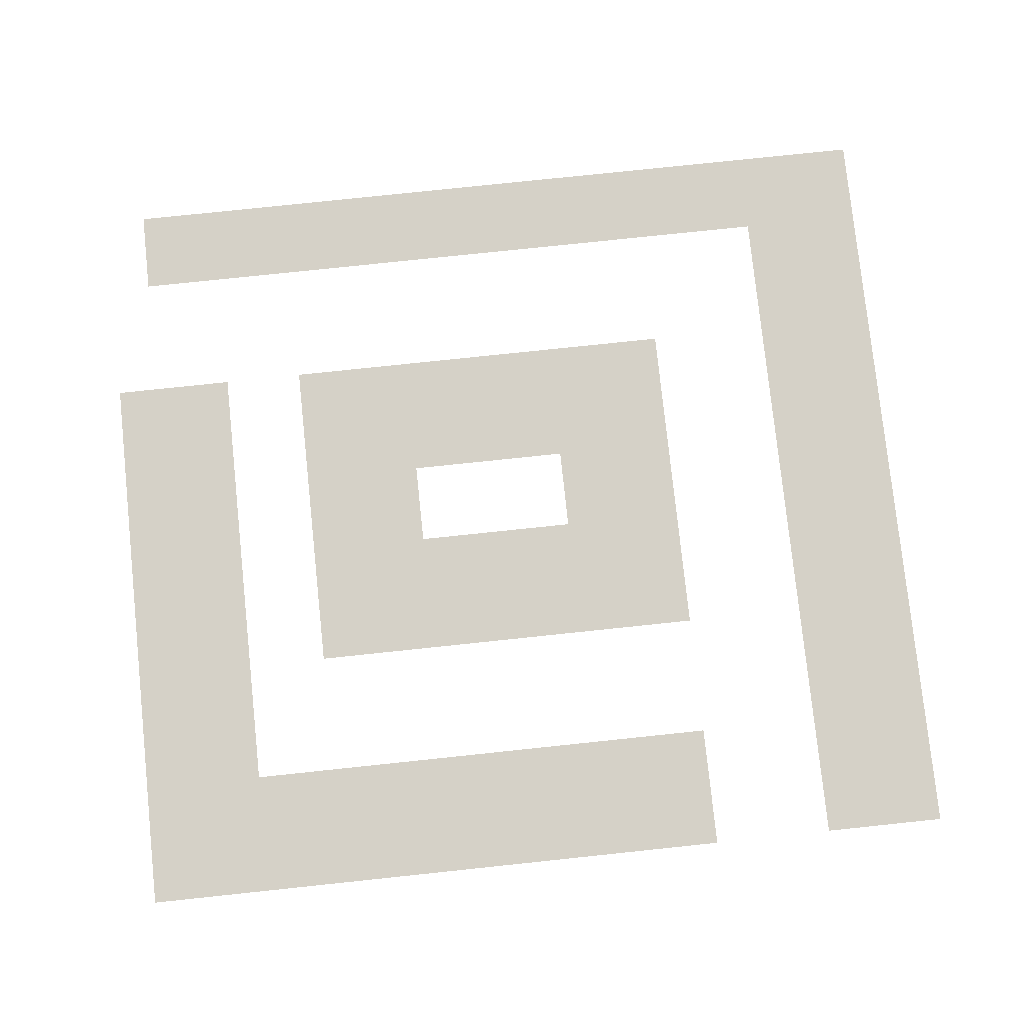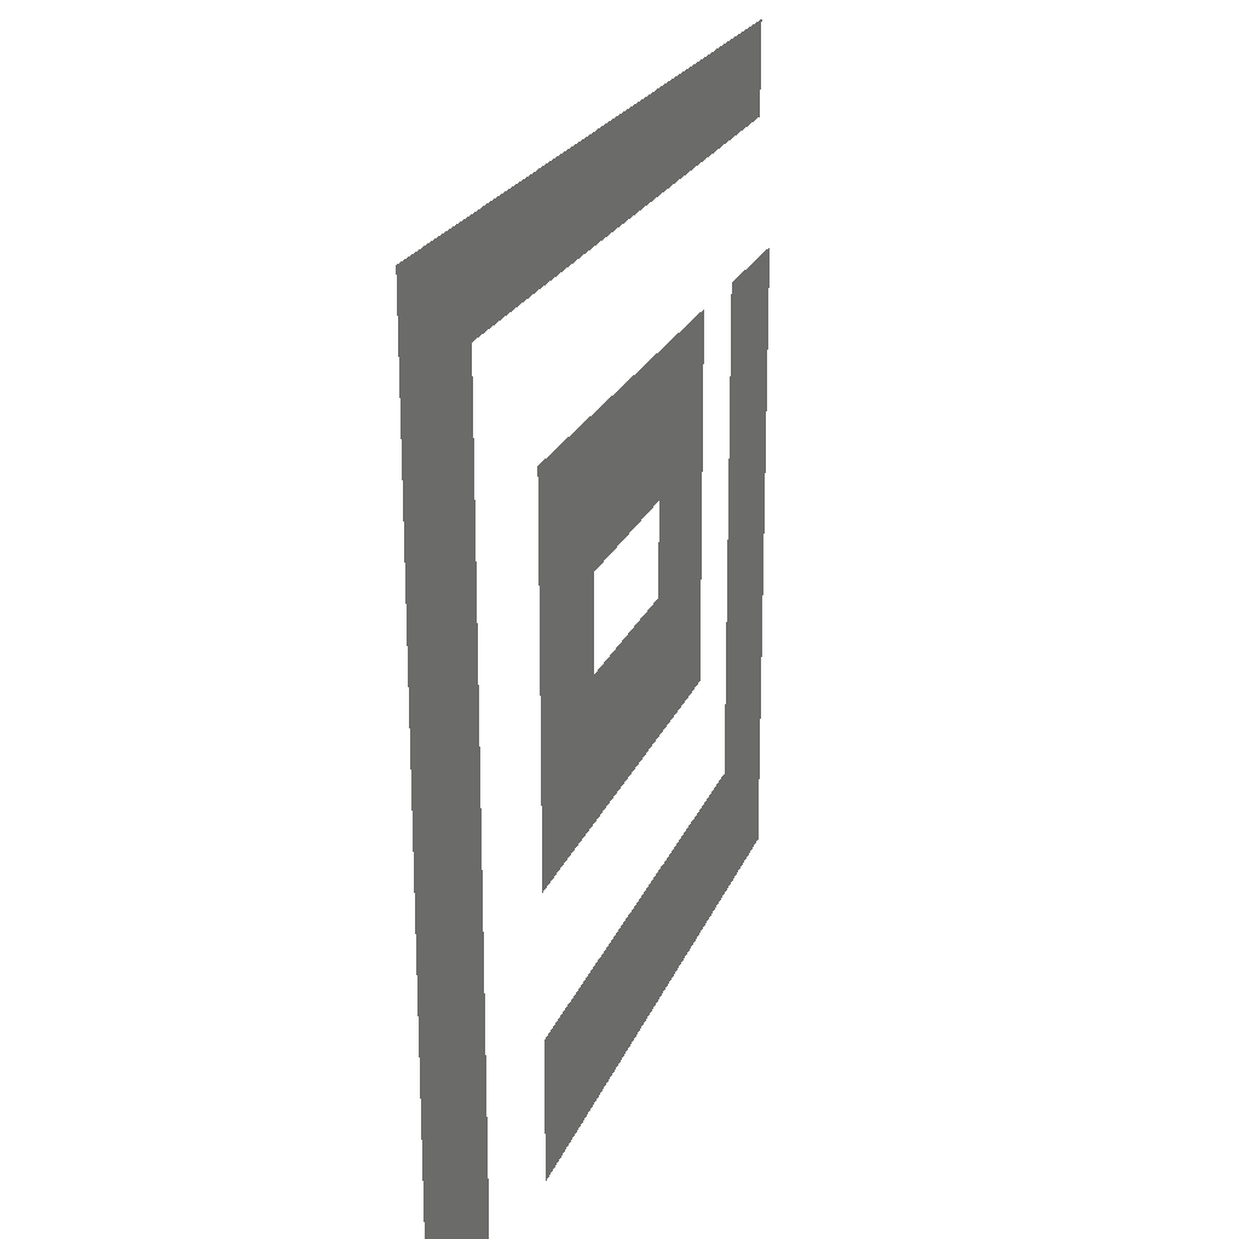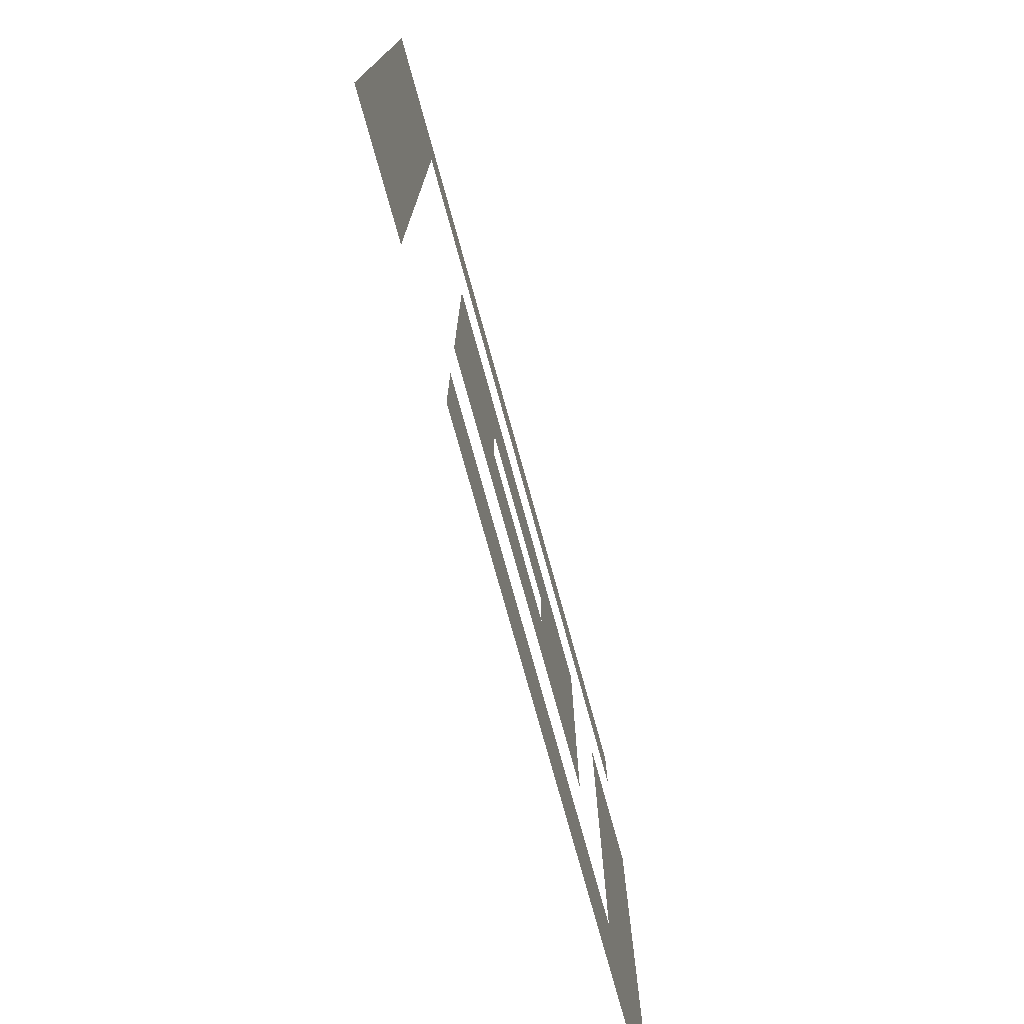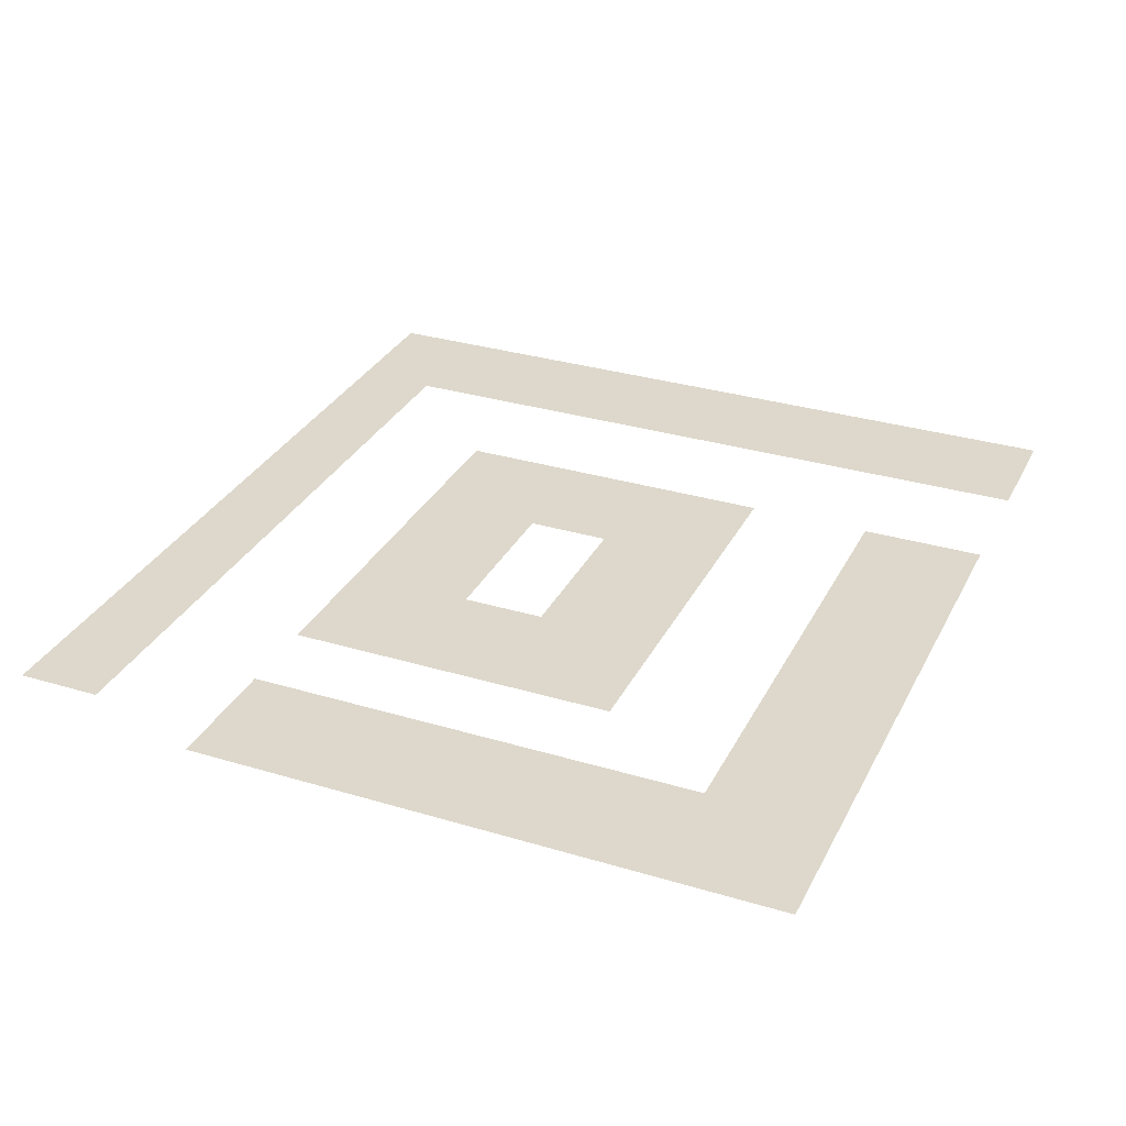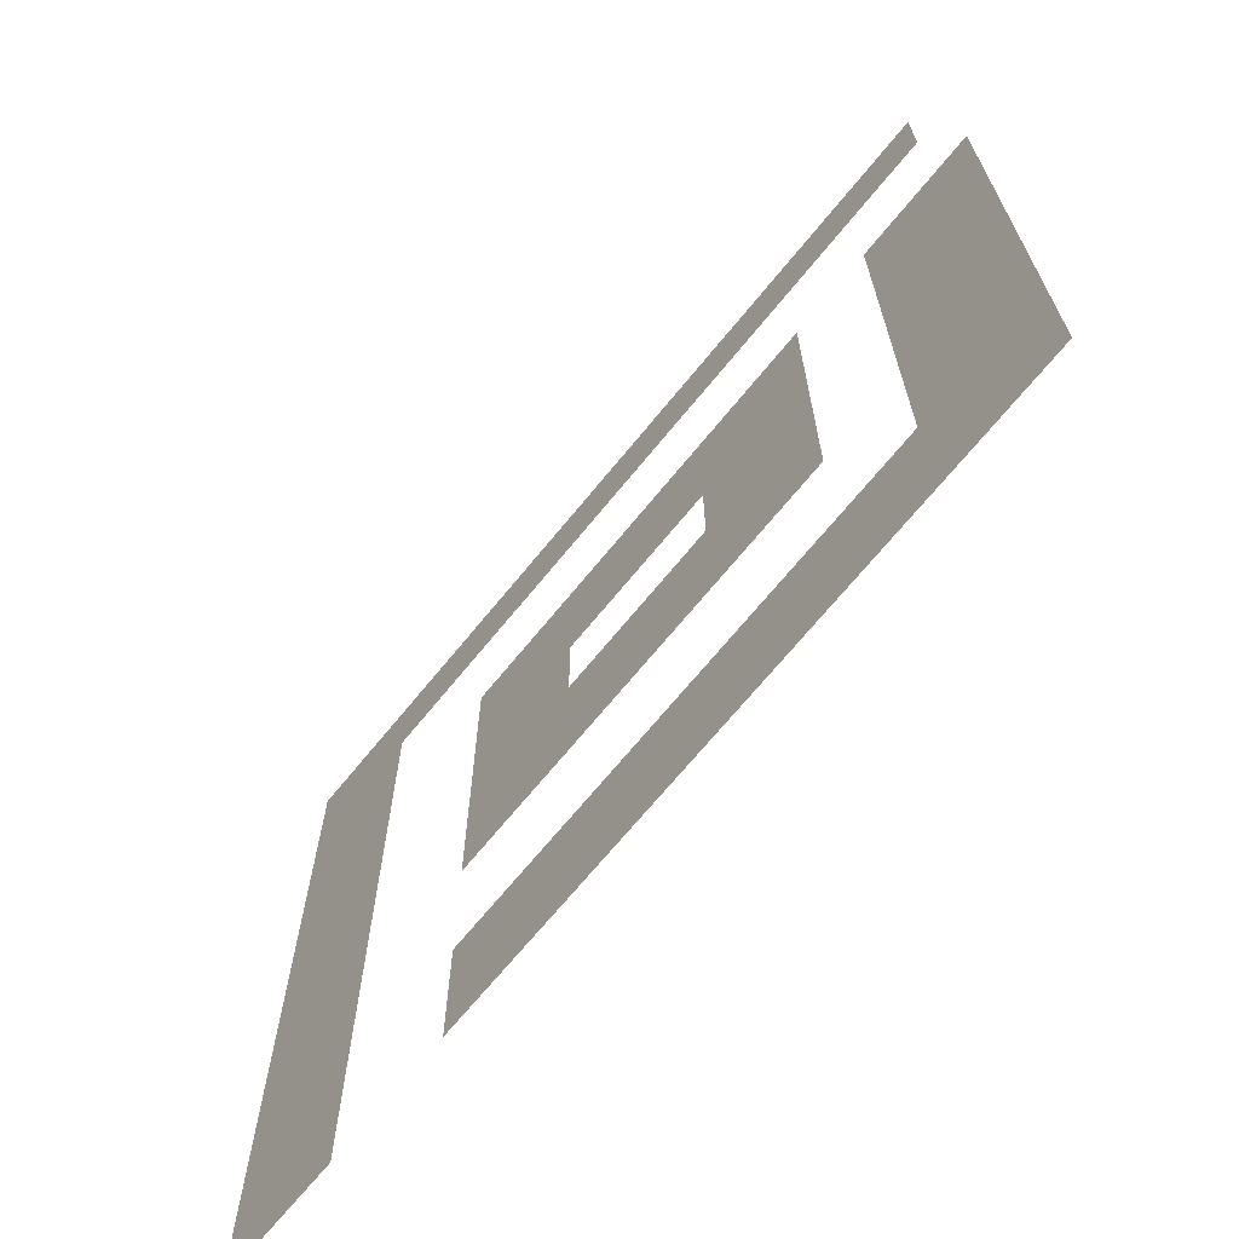
<metadata>
{"format":"obj","ext":"obj","renderer":"f3d","projection":"perspective","resolution":1024,"background":"white","views":[{"elev":78.8,"azim":-6.0,"up":"+Z"},{"elev":22.0,"azim":107.7,"up":"+Y"},{"elev":-76.6,"azim":105.5,"up":"+Y"},{"elev":31.3,"azim":-66.8,"up":"+Z"},{"elev":-68.6,"azim":-129.1,"up":"+Y"}]}
</metadata>
<code>
v 0 -1 0
v -1 -1 0
v -1 0 0
v 0 0 0
v -2 -1 0
v -2 0 0
v -3 -1 0
v -3 0 0
v -4 -1 0
v -4 0 0
v -5 -1 0
v -5 0 0
v -6 -1 0
v -6 0 0
v -7 -1 0
v -7 0 0
v -8 -1 0
v -8 0 0
v -9 -1 0
v -9 0 0
v -10 -1 0
v -10 0 0
v -11 -1 0
v -11 0 0
v -12 -1 0
v -12 0 0
v -13 -1 0
v -13 0 0
v -14 -1 0
v -14 0 0
v -15 -1 0
v -15 0 0
v -16 -1 0
v -16 0 0
v -17 -1 0
v -17 0 0
v -18 -1 0
v -18 0 0
v -19 -1 0
v -19 0 0
v -20 -1 0
v -20 0 0
v 0 -2 0
v -1 -2 0
v -2 -2 0
v -3 -2 0
v -4 -2 0
v -5 -2 0
v -6 -2 0
v -7 -2 0
v -8 -2 0
v -9 -2 0
v -10 -2 0
v -11 -2 0
v -12 -2 0
v -13 -2 0
v -14 -2 0
v -15 -2 0
v -16 -2 0
v -17 -2 0
v -18 -2 0
v -19 -2 0
v -20 -2 0
v 0 -3 0
v -1 -3 0
v -2 -3 0
v -3 -3 0
v 0 -4 0
v -1 -4 0
v -2 -4 0
v -3 -4 0
v 0 -5 0
v -1 -5 0
v -2 -5 0
v -3 -5 0
v 0 -6 0
v -1 -6 0
v -2 -6 0
v -3 -6 0
v -6 -6 0
v -7 -6 0
v -7 -5 0
v -6 -5 0
v -8 -6 0
v -8 -5 0
v -9 -6 0
v -9 -5 0
v -10 -6 0
v -10 -5 0
v -11 -6 0
v -11 -5 0
v -12 -6 0
v -12 -5 0
v -13 -6 0
v -13 -5 0
v -14 -6 0
v -14 -5 0
v -15 -6 0
v -15 -5 0
v -16 -6 0
v -16 -5 0
v -18 -6 0
v -19 -6 0
v -19 -5 0
v -18 -5 0
v -20 -6 0
v -20 -5 0
v -21 -6 0
v -21 -5 0
v 0 -7 0
v -1 -7 0
v -2 -7 0
v -3 -7 0
v -6 -7 0
v -7 -7 0
v -8 -7 0
v -9 -7 0
v -10 -7 0
v -11 -7 0
v -12 -7 0
v -13 -7 0
v -14 -7 0
v -15 -7 0
v -16 -7 0
v -18 -7 0
v -19 -7 0
v -20 -7 0
v -21 -7 0
v 0 -8 0
v -1 -8 0
v -2 -8 0
v -3 -8 0
v -6 -8 0
v -7 -8 0
v -8 -8 0
v -9 -8 0
v -10 -8 0
v -11 -8 0
v -12 -8 0
v -13 -8 0
v -14 -8 0
v -15 -8 0
v -16 -8 0
v -18 -8 0
v -19 -8 0
v -20 -8 0
v -21 -8 0
v 0 -9 0
v -1 -9 0
v -2 -9 0
v -3 -9 0
v -6 -9 0
v -7 -9 0
v -8 -9 0
v -9 -9 0
v -13 -9 0
v -14 -9 0
v -15 -9 0
v -16 -9 0
v -18 -9 0
v -19 -9 0
v -20 -9 0
v -21 -9 0
v 0 -10 0
v -1 -10 0
v -2 -10 0
v -3 -10 0
v -6 -10 0
v -7 -10 0
v -8 -10 0
v -9 -10 0
v -13 -10 0
v -14 -10 0
v -15 -10 0
v -16 -10 0
v -18 -10 0
v -19 -10 0
v -20 -10 0
v -21 -10 0
v 0 -11 0
v -1 -11 0
v -2 -11 0
v -3 -11 0
v -6 -11 0
v -7 -11 0
v -8 -11 0
v -9 -11 0
v -10 -11 0
v -10 -10 0
v -11 -11 0
v -11 -10 0
v -12 -11 0
v -12 -10 0
v -13 -11 0
v -14 -11 0
v -15 -11 0
v -16 -11 0
v -18 -11 0
v -19 -11 0
v -20 -11 0
v -21 -11 0
v 0 -12 0
v -1 -12 0
v -2 -12 0
v -3 -12 0
v -6 -12 0
v -7 -12 0
v -8 -12 0
v -9 -12 0
v -10 -12 0
v -11 -12 0
v -12 -12 0
v -13 -12 0
v -14 -12 0
v -15 -12 0
v -16 -12 0
v -18 -12 0
v -19 -12 0
v -20 -12 0
v -21 -12 0
v 0 -13 0
v -1 -13 0
v -2 -13 0
v -3 -13 0
v -6 -13 0
v -7 -13 0
v -8 -13 0
v -9 -13 0
v -10 -13 0
v -11 -13 0
v -12 -13 0
v -13 -13 0
v -14 -13 0
v -15 -13 0
v -16 -13 0
v -18 -13 0
v -19 -13 0
v -20 -13 0
v -21 -13 0
v 0 -14 0
v -1 -14 0
v -2 -14 0
v -3 -14 0
v -18 -14 0
v -19 -14 0
v -20 -14 0
v -21 -14 0
v 0 -15 0
v -1 -15 0
v -2 -15 0
v -3 -15 0
v -18 -15 0
v -19 -15 0
v -20 -15 0
v -21 -15 0
v 0 -16 0
v -1 -16 0
v -2 -16 0
v -3 -16 0
v -18 -16 0
v -19 -16 0
v -20 -16 0
v -21 -16 0
v 0 -17 0
v -1 -17 0
v -2 -17 0
v -3 -17 0
v -6 -17 0
v -7 -17 0
v -7 -16 0
v -6 -16 0
v -8 -17 0
v -8 -16 0
v -9 -17 0
v -9 -16 0
v -10 -17 0
v -10 -16 0
v -11 -17 0
v -11 -16 0
v -12 -17 0
v -12 -16 0
v -13 -17 0
v -13 -16 0
v -14 -17 0
v -14 -16 0
v -15 -17 0
v -15 -16 0
v -16 -17 0
v -16 -16 0
v -17 -17 0
v -17 -16 0
v -18 -17 0
v -19 -17 0
v -20 -17 0
v -21 -17 0
v 0 -18 0
v -1 -18 0
v -2 -18 0
v -3 -18 0
v -6 -18 0
v -7 -18 0
v -8 -18 0
v -9 -18 0
v -10 -18 0
v -11 -18 0
v -12 -18 0
v -13 -18 0
v -14 -18 0
v -15 -18 0
v -16 -18 0
v -17 -18 0
v -18 -18 0
v -19 -18 0
v -20 -18 0
v -21 -18 0
v 0 -19 0
v -1 -19 0
v -2 -19 0
v -3 -19 0
v -6 -19 0
v -7 -19 0
v -8 -19 0
v -9 -19 0
v -10 -19 0
v -11 -19 0
v -12 -19 0
v -13 -19 0
v -14 -19 0
v -15 -19 0
v -16 -19 0
v -17 -19 0
v -18 -19 0
v -19 -19 0
v -20 -19 0
v -21 -19 0
g mesh_0001
f 1 2 3 4
f 2 5 6 3
f 5 7 8 6
f 7 9 10 8
f 9 11 12 10
f 11 13 14 12
f 13 15 16 14
f 15 17 18 16
f 17 19 20 18
f 19 21 22 20
f 21 23 24 22
f 23 25 26 24
f 25 27 28 26
f 27 29 30 28
f 29 31 32 30
f 31 33 34 32
f 33 35 36 34
f 35 37 38 36
f 37 39 40 38
f 39 41 42 40
f 43 44 2 1
f 44 45 5 2
f 45 46 7 5
f 46 47 9 7
f 47 48 11 9
f 48 49 13 11
f 49 50 15 13
f 50 51 17 15
f 51 52 19 17
f 52 53 21 19
f 53 54 23 21
f 54 55 25 23
f 55 56 27 25
f 56 57 29 27
f 57 58 31 29
f 58 59 33 31
f 59 60 35 33
f 60 61 37 35
f 61 62 39 37
f 62 63 41 39
f 64 65 44 43
f 65 66 45 44
f 66 67 46 45
f 68 69 65 64
f 69 70 66 65
f 70 71 67 66
f 72 73 69 68
f 73 74 70 69
f 74 75 71 70
f 76 77 73 72
f 77 78 74 73
f 78 79 75 74
f 80 81 82 83
f 81 84 85 82
f 84 86 87 85
f 86 88 89 87
f 88 90 91 89
f 90 92 93 91
f 92 94 95 93
f 94 96 97 95
f 96 98 99 97
f 98 100 101 99
f 102 103 104 105
f 103 106 107 104
f 106 108 109 107
f 110 111 77 76
f 111 112 78 77
f 112 113 79 78
f 114 115 81 80
f 115 116 84 81
f 116 117 86 84
f 117 118 88 86
f 118 119 90 88
f 119 120 92 90
f 120 121 94 92
f 121 122 96 94
f 122 123 98 96
f 123 124 100 98
f 125 126 103 102
f 126 127 106 103
f 127 128 108 106
f 129 130 111 110
f 130 131 112 111
f 131 132 113 112
f 133 134 115 114
f 134 135 116 115
f 135 136 117 116
f 136 137 118 117
f 137 138 119 118
f 138 139 120 119
f 139 140 121 120
f 140 141 122 121
f 141 142 123 122
f 142 143 124 123
f 144 145 126 125
f 145 146 127 126
f 146 147 128 127
f 148 149 130 129
f 149 150 131 130
f 150 151 132 131
f 152 153 134 133
f 153 154 135 134
f 154 155 136 135
f 156 157 141 140
f 157 158 142 141
f 158 159 143 142
f 160 161 145 144
f 161 162 146 145
f 162 163 147 146
f 164 165 149 148
f 165 166 150 149
f 166 167 151 150
f 168 169 153 152
f 169 170 154 153
f 170 171 155 154
f 172 173 157 156
f 173 174 158 157
f 174 175 159 158
f 176 177 161 160
f 177 178 162 161
f 178 179 163 162
f 180 181 165 164
f 181 182 166 165
f 182 183 167 166
f 184 185 169 168
f 185 186 170 169
f 186 187 171 170
f 187 188 189 171
f 188 190 191 189
f 190 192 193 191
f 192 194 172 193
f 194 195 173 172
f 195 196 174 173
f 196 197 175 174
f 198 199 177 176
f 199 200 178 177
f 200 201 179 178
f 202 203 181 180
f 203 204 182 181
f 204 205 183 182
f 206 207 185 184
f 207 208 186 185
f 208 209 187 186
f 209 210 188 187
f 210 211 190 188
f 211 212 192 190
f 212 213 194 192
f 213 214 195 194
f 214 215 196 195
f 215 216 197 196
f 217 218 199 198
f 218 219 200 199
f 219 220 201 200
f 221 222 203 202
f 222 223 204 203
f 223 224 205 204
f 225 226 207 206
f 226 227 208 207
f 227 228 209 208
f 228 229 210 209
f 229 230 211 210
f 230 231 212 211
f 231 232 213 212
f 232 233 214 213
f 233 234 215 214
f 234 235 216 215
f 236 237 218 217
f 237 238 219 218
f 238 239 220 219
f 240 241 222 221
f 241 242 223 222
f 242 243 224 223
f 244 245 237 236
f 245 246 238 237
f 246 247 239 238
f 248 249 241 240
f 249 250 242 241
f 250 251 243 242
f 252 253 245 244
f 253 254 246 245
f 254 255 247 246
f 256 257 249 248
f 257 258 250 249
f 258 259 251 250
f 260 261 253 252
f 261 262 254 253
f 262 263 255 254
f 264 265 257 256
f 265 266 258 257
f 266 267 259 258
f 268 269 270 271
f 269 272 273 270
f 272 274 275 273
f 274 276 277 275
f 276 278 279 277
f 278 280 281 279
f 280 282 283 281
f 282 284 285 283
f 284 286 287 285
f 286 288 289 287
f 288 290 291 289
f 290 292 260 291
f 292 293 261 260
f 293 294 262 261
f 294 295 263 262
f 296 297 265 264
f 297 298 266 265
f 298 299 267 266
f 300 301 269 268
f 301 302 272 269
f 302 303 274 272
f 303 304 276 274
f 304 305 278 276
f 305 306 280 278
f 306 307 282 280
f 307 308 284 282
f 308 309 286 284
f 309 310 288 286
f 310 311 290 288
f 311 312 292 290
f 312 313 293 292
f 313 314 294 293
f 314 315 295 294
f 316 317 297 296
f 317 318 298 297
f 318 319 299 298
f 320 321 301 300
f 321 322 302 301
f 322 323 303 302
f 323 324 304 303
f 324 325 305 304
f 325 326 306 305
f 326 327 307 306
f 327 328 308 307
f 328 329 309 308
f 329 330 310 309
f 330 331 311 310
f 331 332 312 311
f 332 333 313 312
f 333 334 314 313
f 334 335 315 314
g mesh_0002
f 39 41 42 40
f 45 46 7 5
f 46 47 9 7
f 47 48 11 9
f 48 49 13 11
f 49 50 15 13
f 50 51 17 15
f 51 52 19 17
f 52 53 21 19
f 53 54 23 21
f 54 55 25 23
f 55 56 27 25
f 56 57 29 27
f 57 58 31 29
f 58 59 33 31
f 59 60 35 33
f 60 61 37 35
f 61 62 39 37
f 62 63 41 39
f 66 67 46 45
f 70 71 67 66
f 74 75 71 70
f 78 79 75 74
f 80 81 82 83
f 81 84 85 82
f 84 86 87 85
f 86 88 89 87
f 88 90 91 89
f 90 92 93 91
f 92 94 95 93
f 94 96 97 95
f 96 98 99 97
f 98 100 101 99
f 102 103 104 105
f 103 106 107 104
f 106 108 109 107
f 112 113 79 78
f 114 115 81 80
f 123 124 100 98
f 125 126 103 102
f 127 128 108 106
f 131 132 113 112
f 133 134 115 114
f 136 137 118 117
f 137 138 119 118
f 138 139 120 119
f 139 140 121 120
f 142 143 124 123
f 144 145 126 125
f 146 147 128 127
f 150 151 132 131
f 152 153 134 133
f 154 155 136 135
f 156 157 141 140
f 158 159 143 142
f 160 161 145 144
f 162 163 147 146
f 166 167 151 150
f 168 169 153 152
f 170 171 155 154
f 172 173 157 156
f 174 175 159 158
f 176 177 161 160
f 178 179 163 162
f 182 183 167 166
f 184 185 169 168
f 187 188 189 171
f 188 190 191 189
f 190 192 193 191
f 192 194 172 193
f 196 197 175 174
f 198 199 177 176
f 200 201 179 178
f 204 205 183 182
f 206 207 185 184
f 215 216 197 196
f 217 218 199 198
f 219 220 201 200
f 223 224 205 204
f 225 226 207 206
f 226 227 208 207
f 227 228 209 208
f 228 229 210 209
f 229 230 211 210
f 230 231 212 211
f 231 232 213 212
f 232 233 214 213
f 233 234 215 214
f 234 235 216 215
f 236 237 218 217
f 238 239 220 219
f 242 243 224 223
f 244 245 237 236
f 246 247 239 238
f 250 251 243 242
f 252 253 245 244
f 254 255 247 246
f 258 259 251 250
f 260 261 253 252
f 262 263 255 254
f 266 267 259 258
f 268 269 270 271
f 269 272 273 270
f 272 274 275 273
f 274 276 277 275
f 276 278 279 277
f 278 280 281 279
f 280 282 283 281
f 282 284 285 283
f 284 286 287 285
f 286 288 289 287
f 288 290 291 289
f 290 292 260 291
f 292 293 261 260
f 294 295 263 262
f 298 299 267 266
f 300 301 269 268
f 314 315 295 294
f 316 317 297 296
f 317 318 298 297
f 318 319 299 298
f 320 321 301 300
f 321 322 302 301
f 322 323 303 302
f 323 324 304 303
f 324 325 305 304
f 325 326 306 305
f 326 327 307 306
f 327 328 308 307
f 328 329 309 308
f 329 330 310 309
f 330 331 311 310
f 331 332 312 311
f 332 333 313 312
f 333 334 314 313
f 334 335 315 314

</code>
